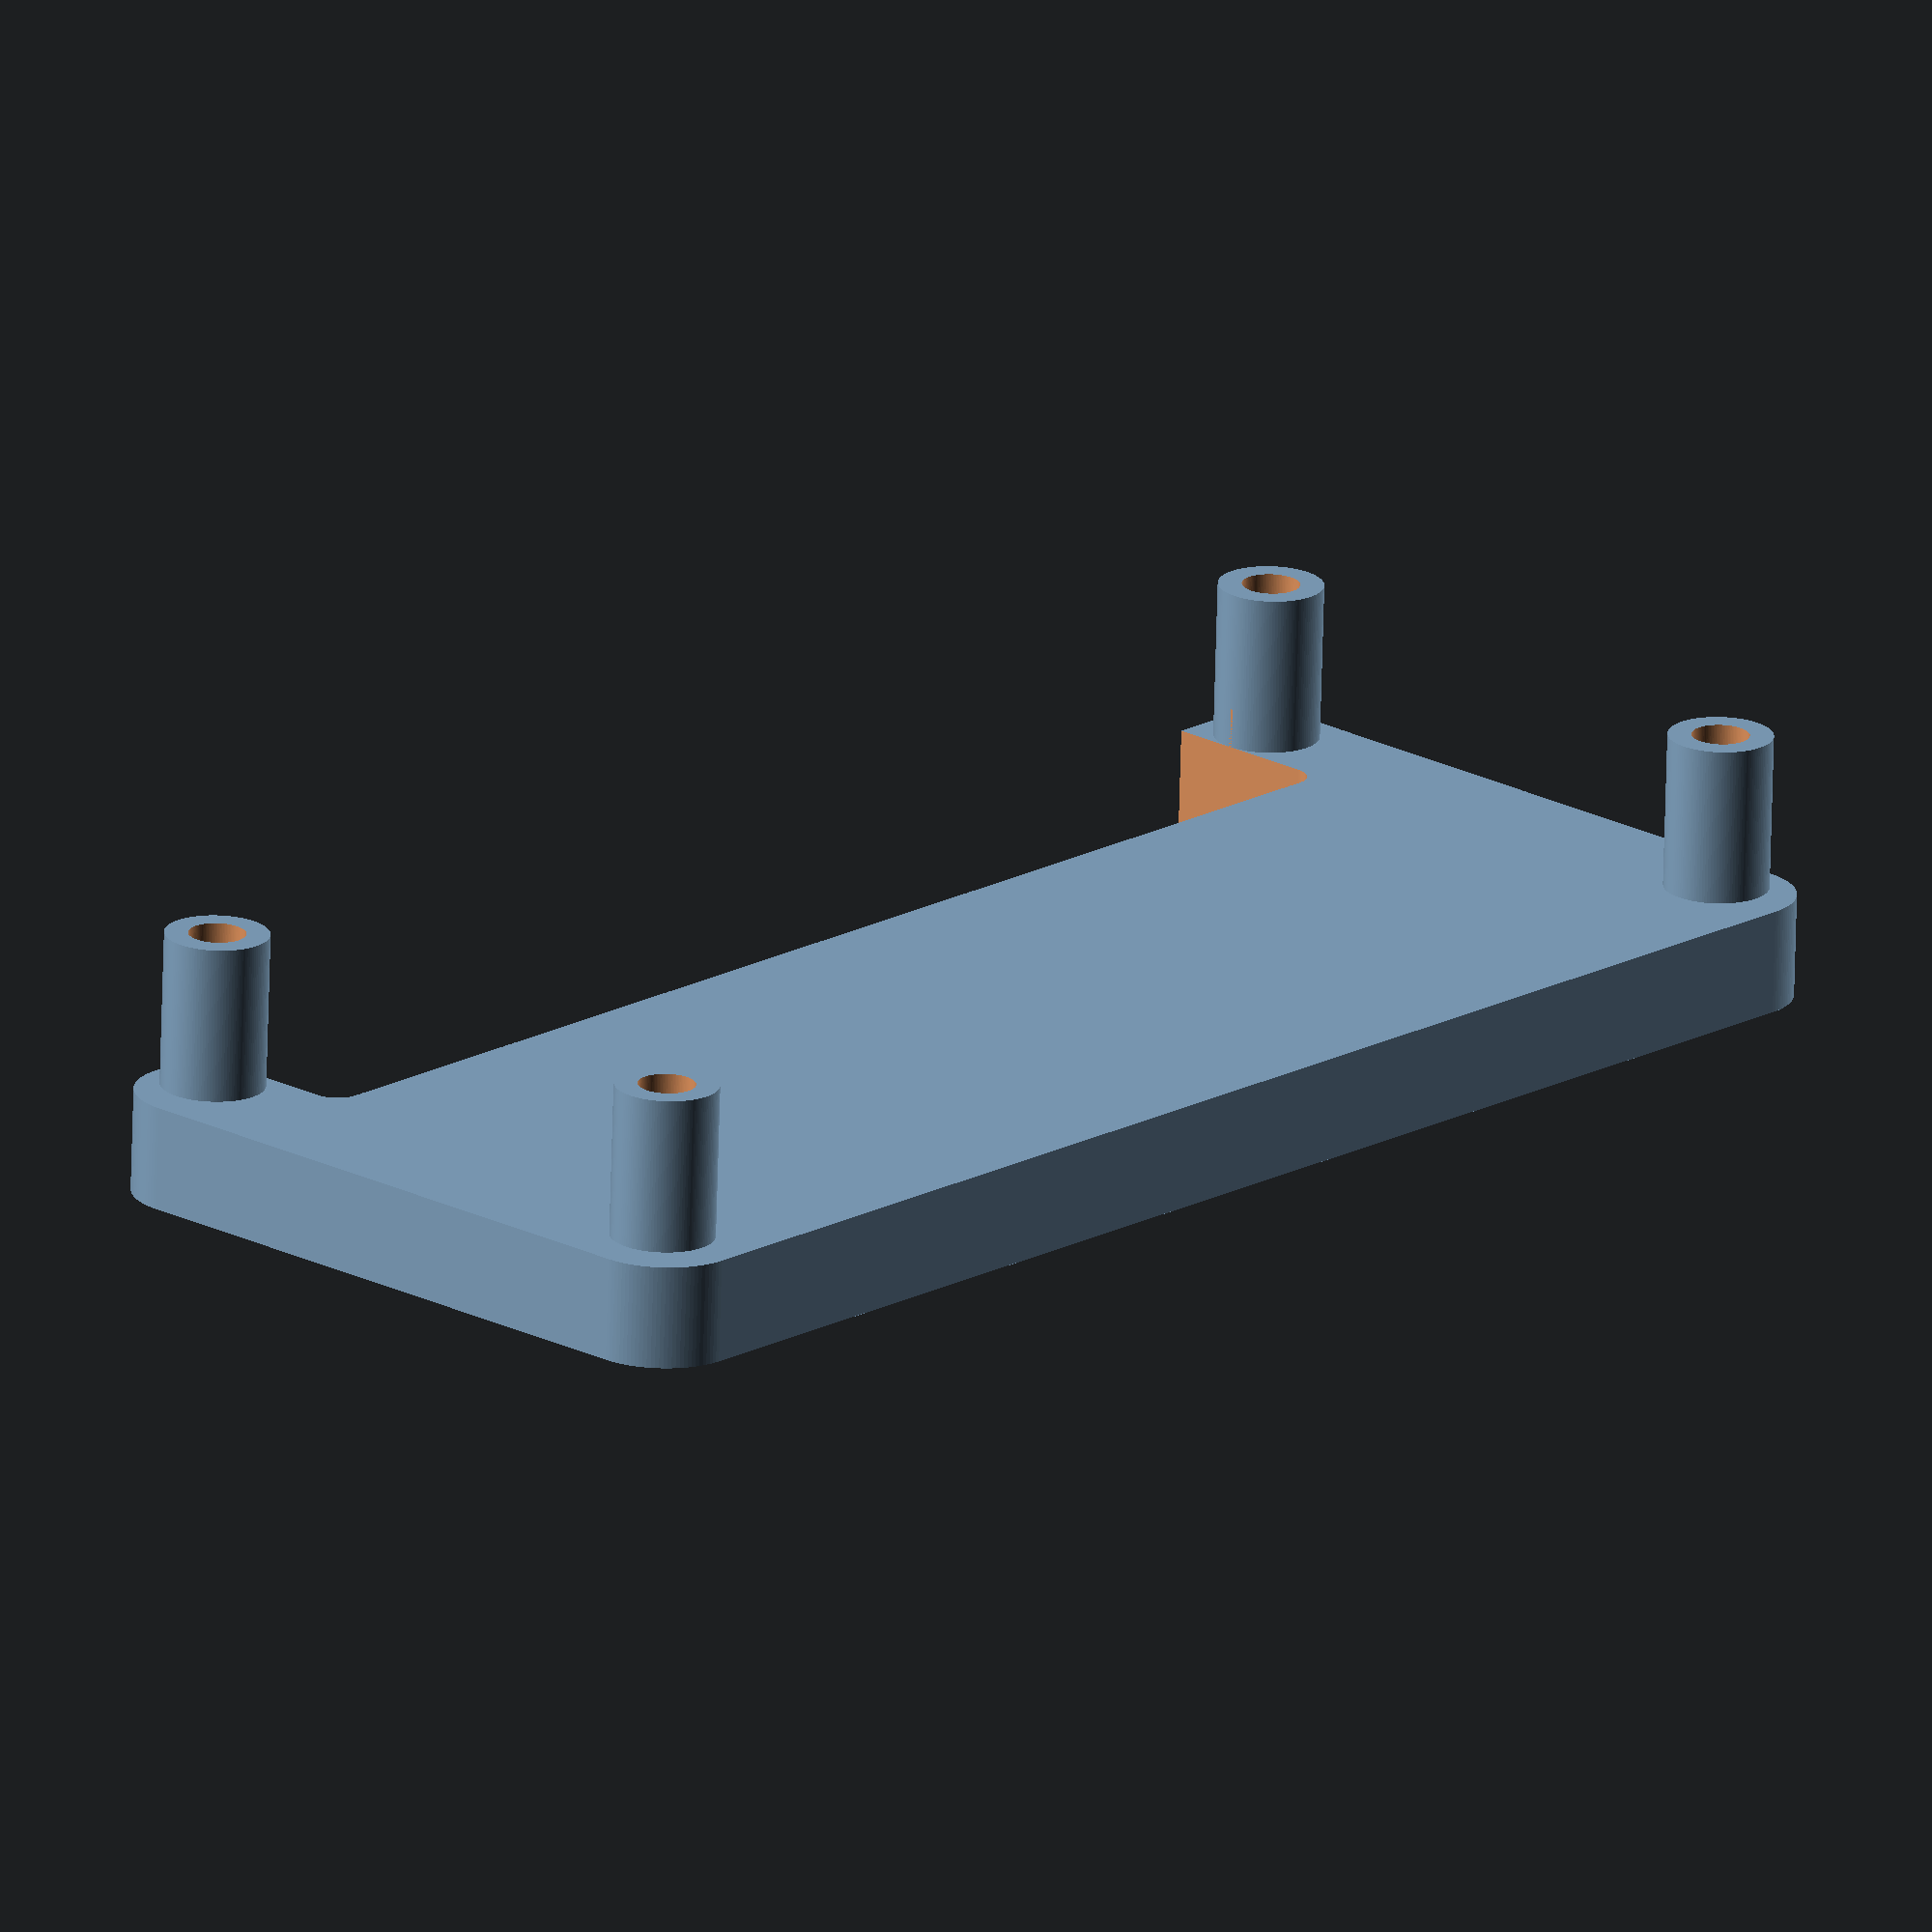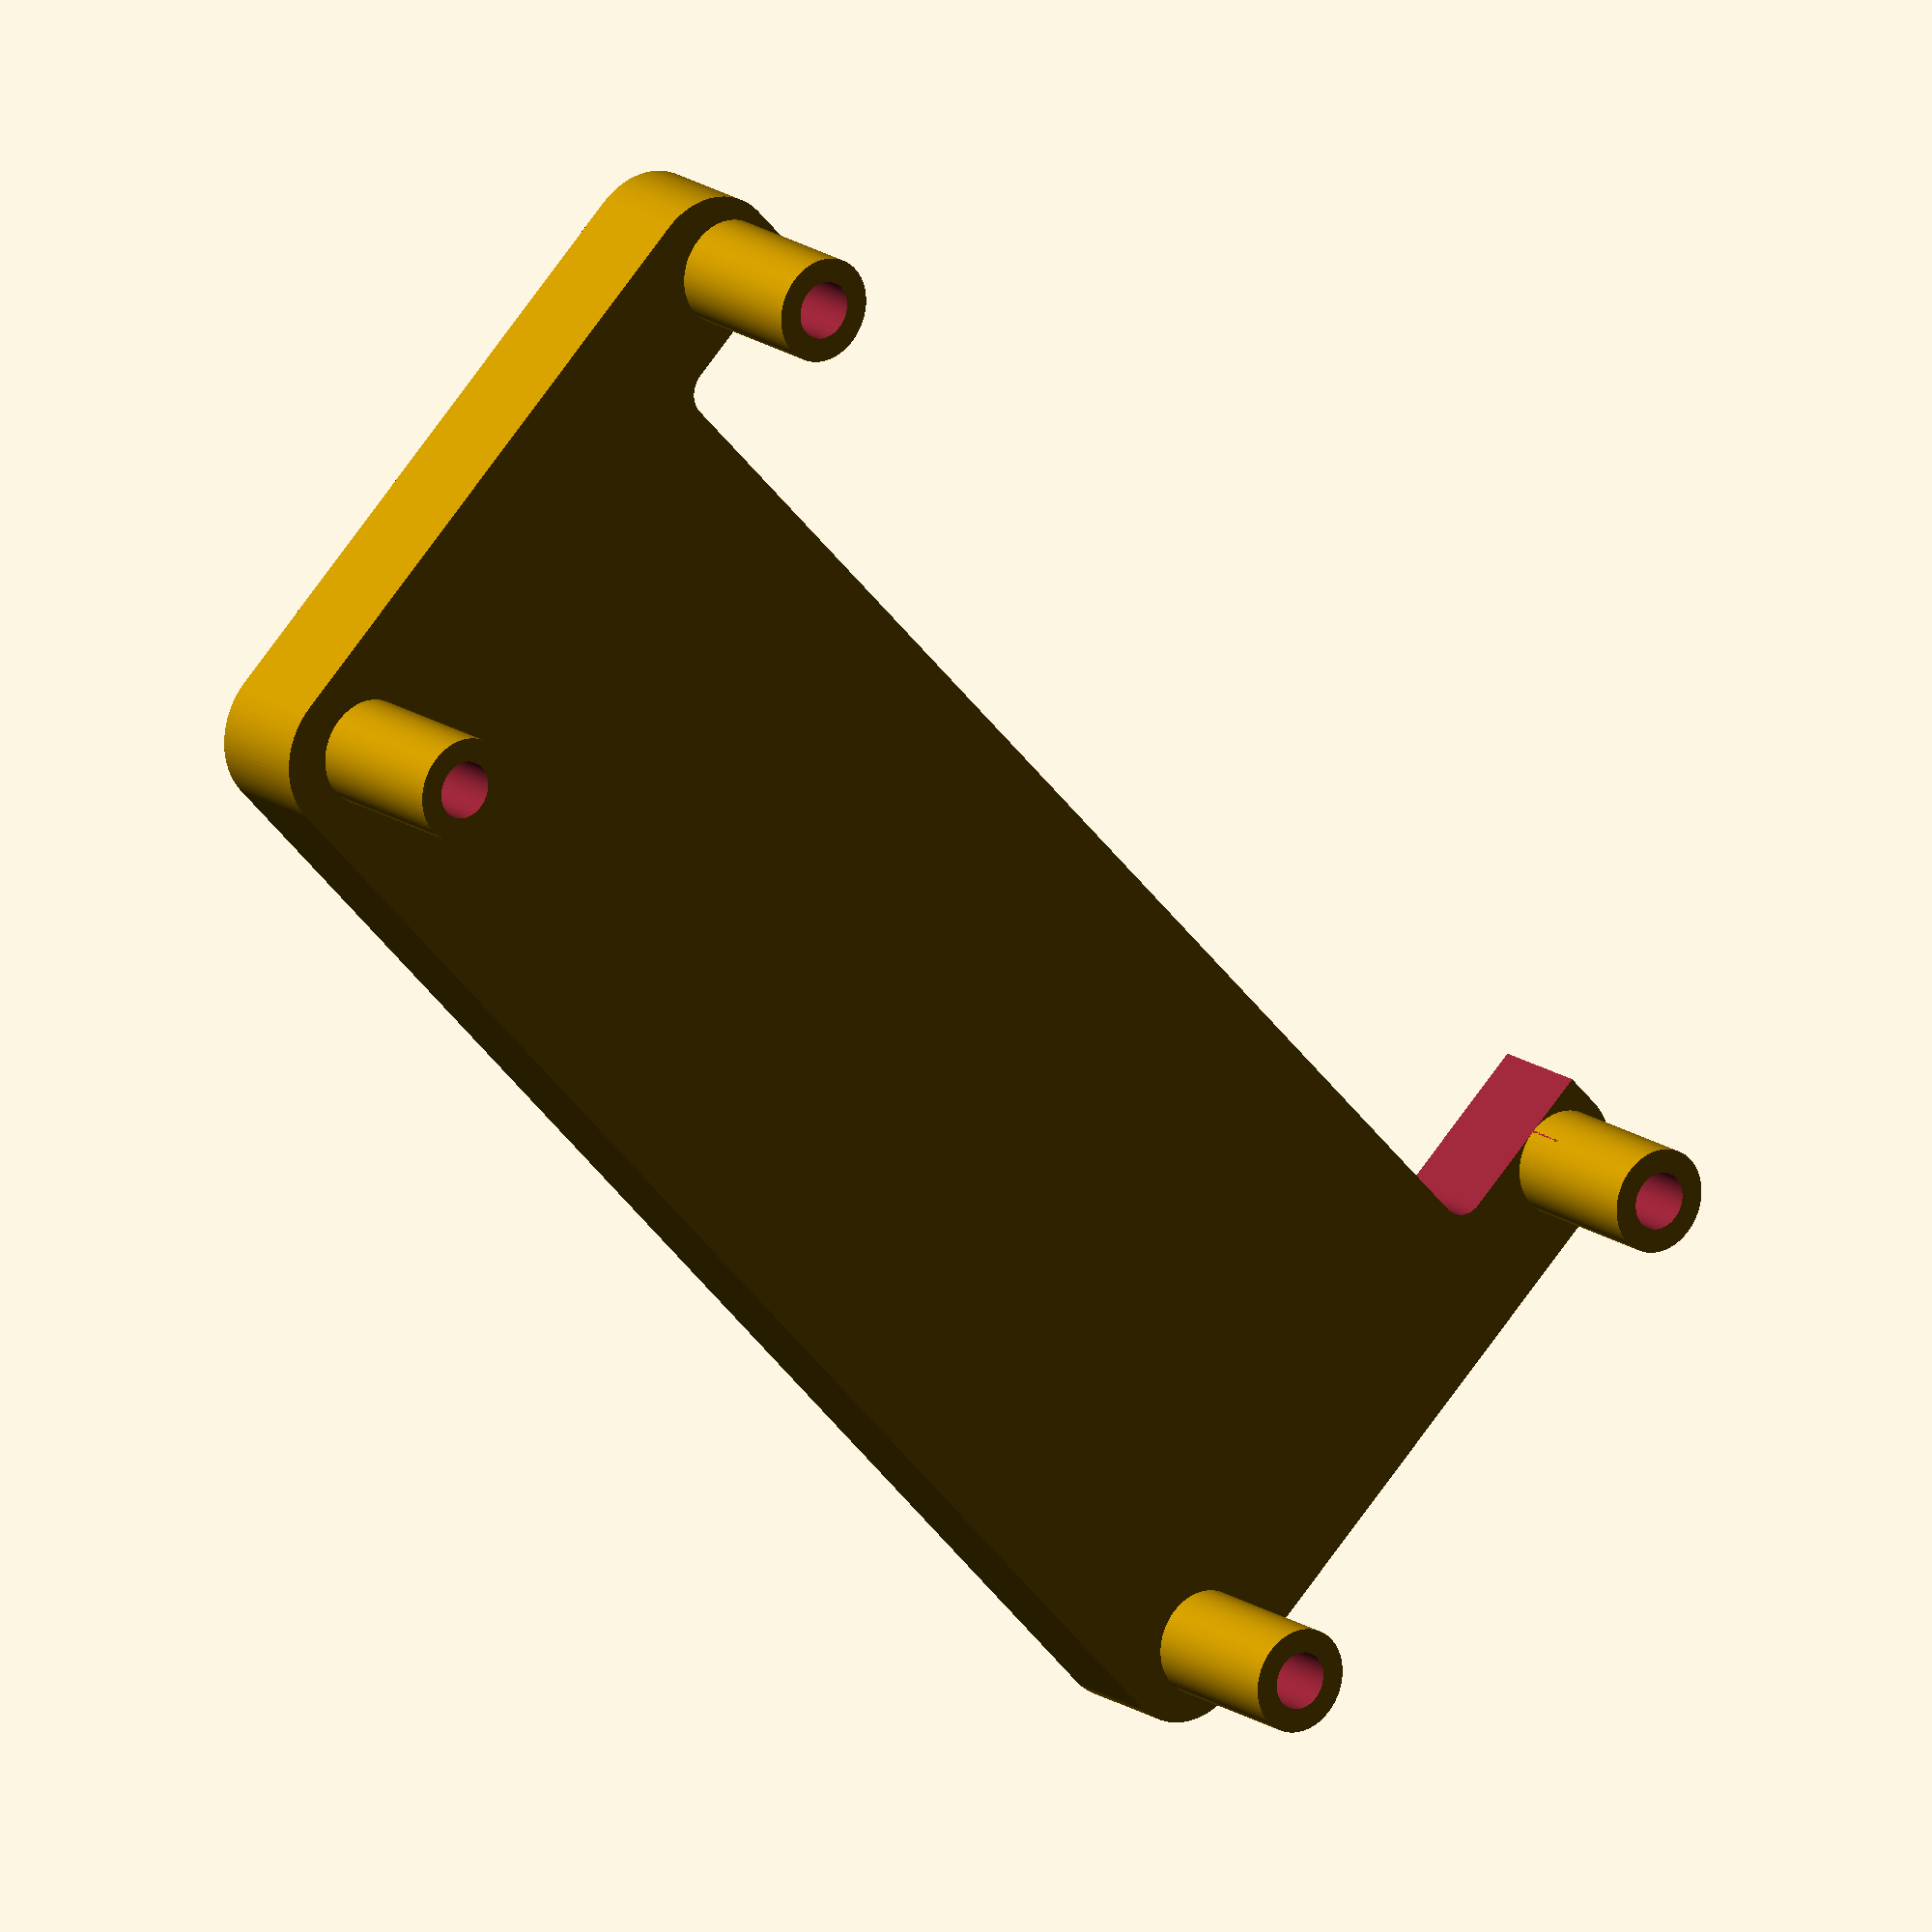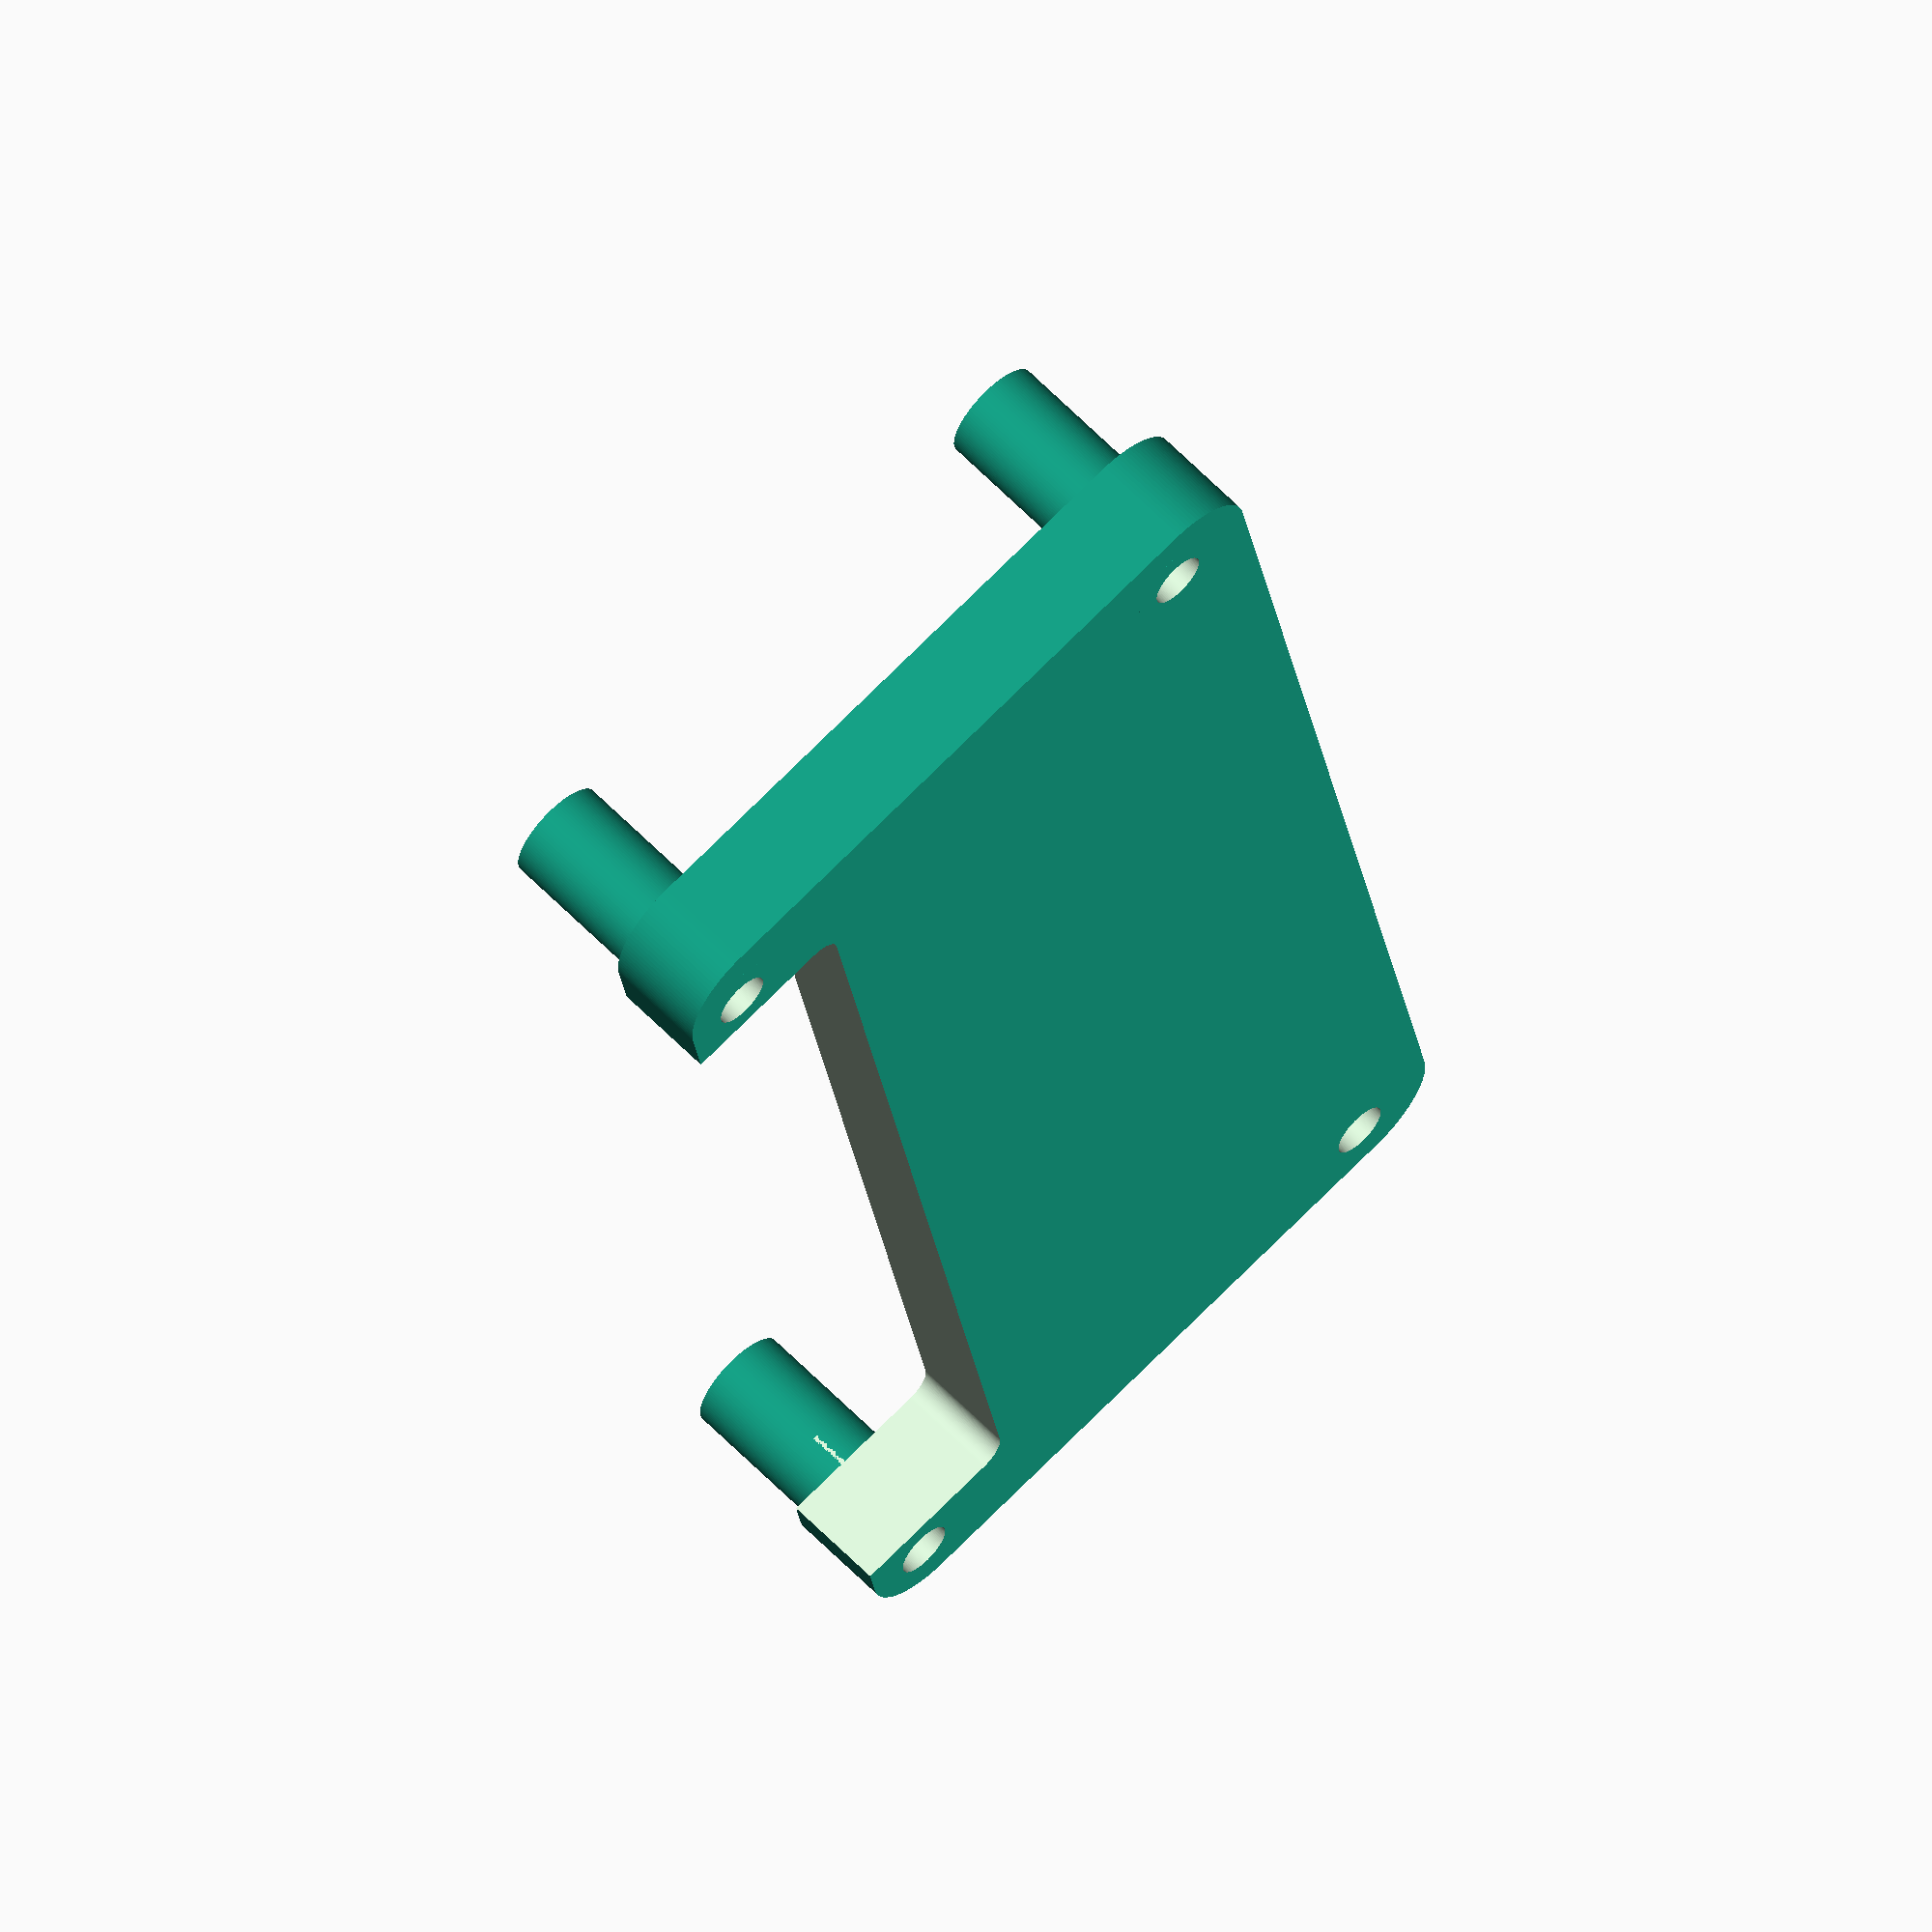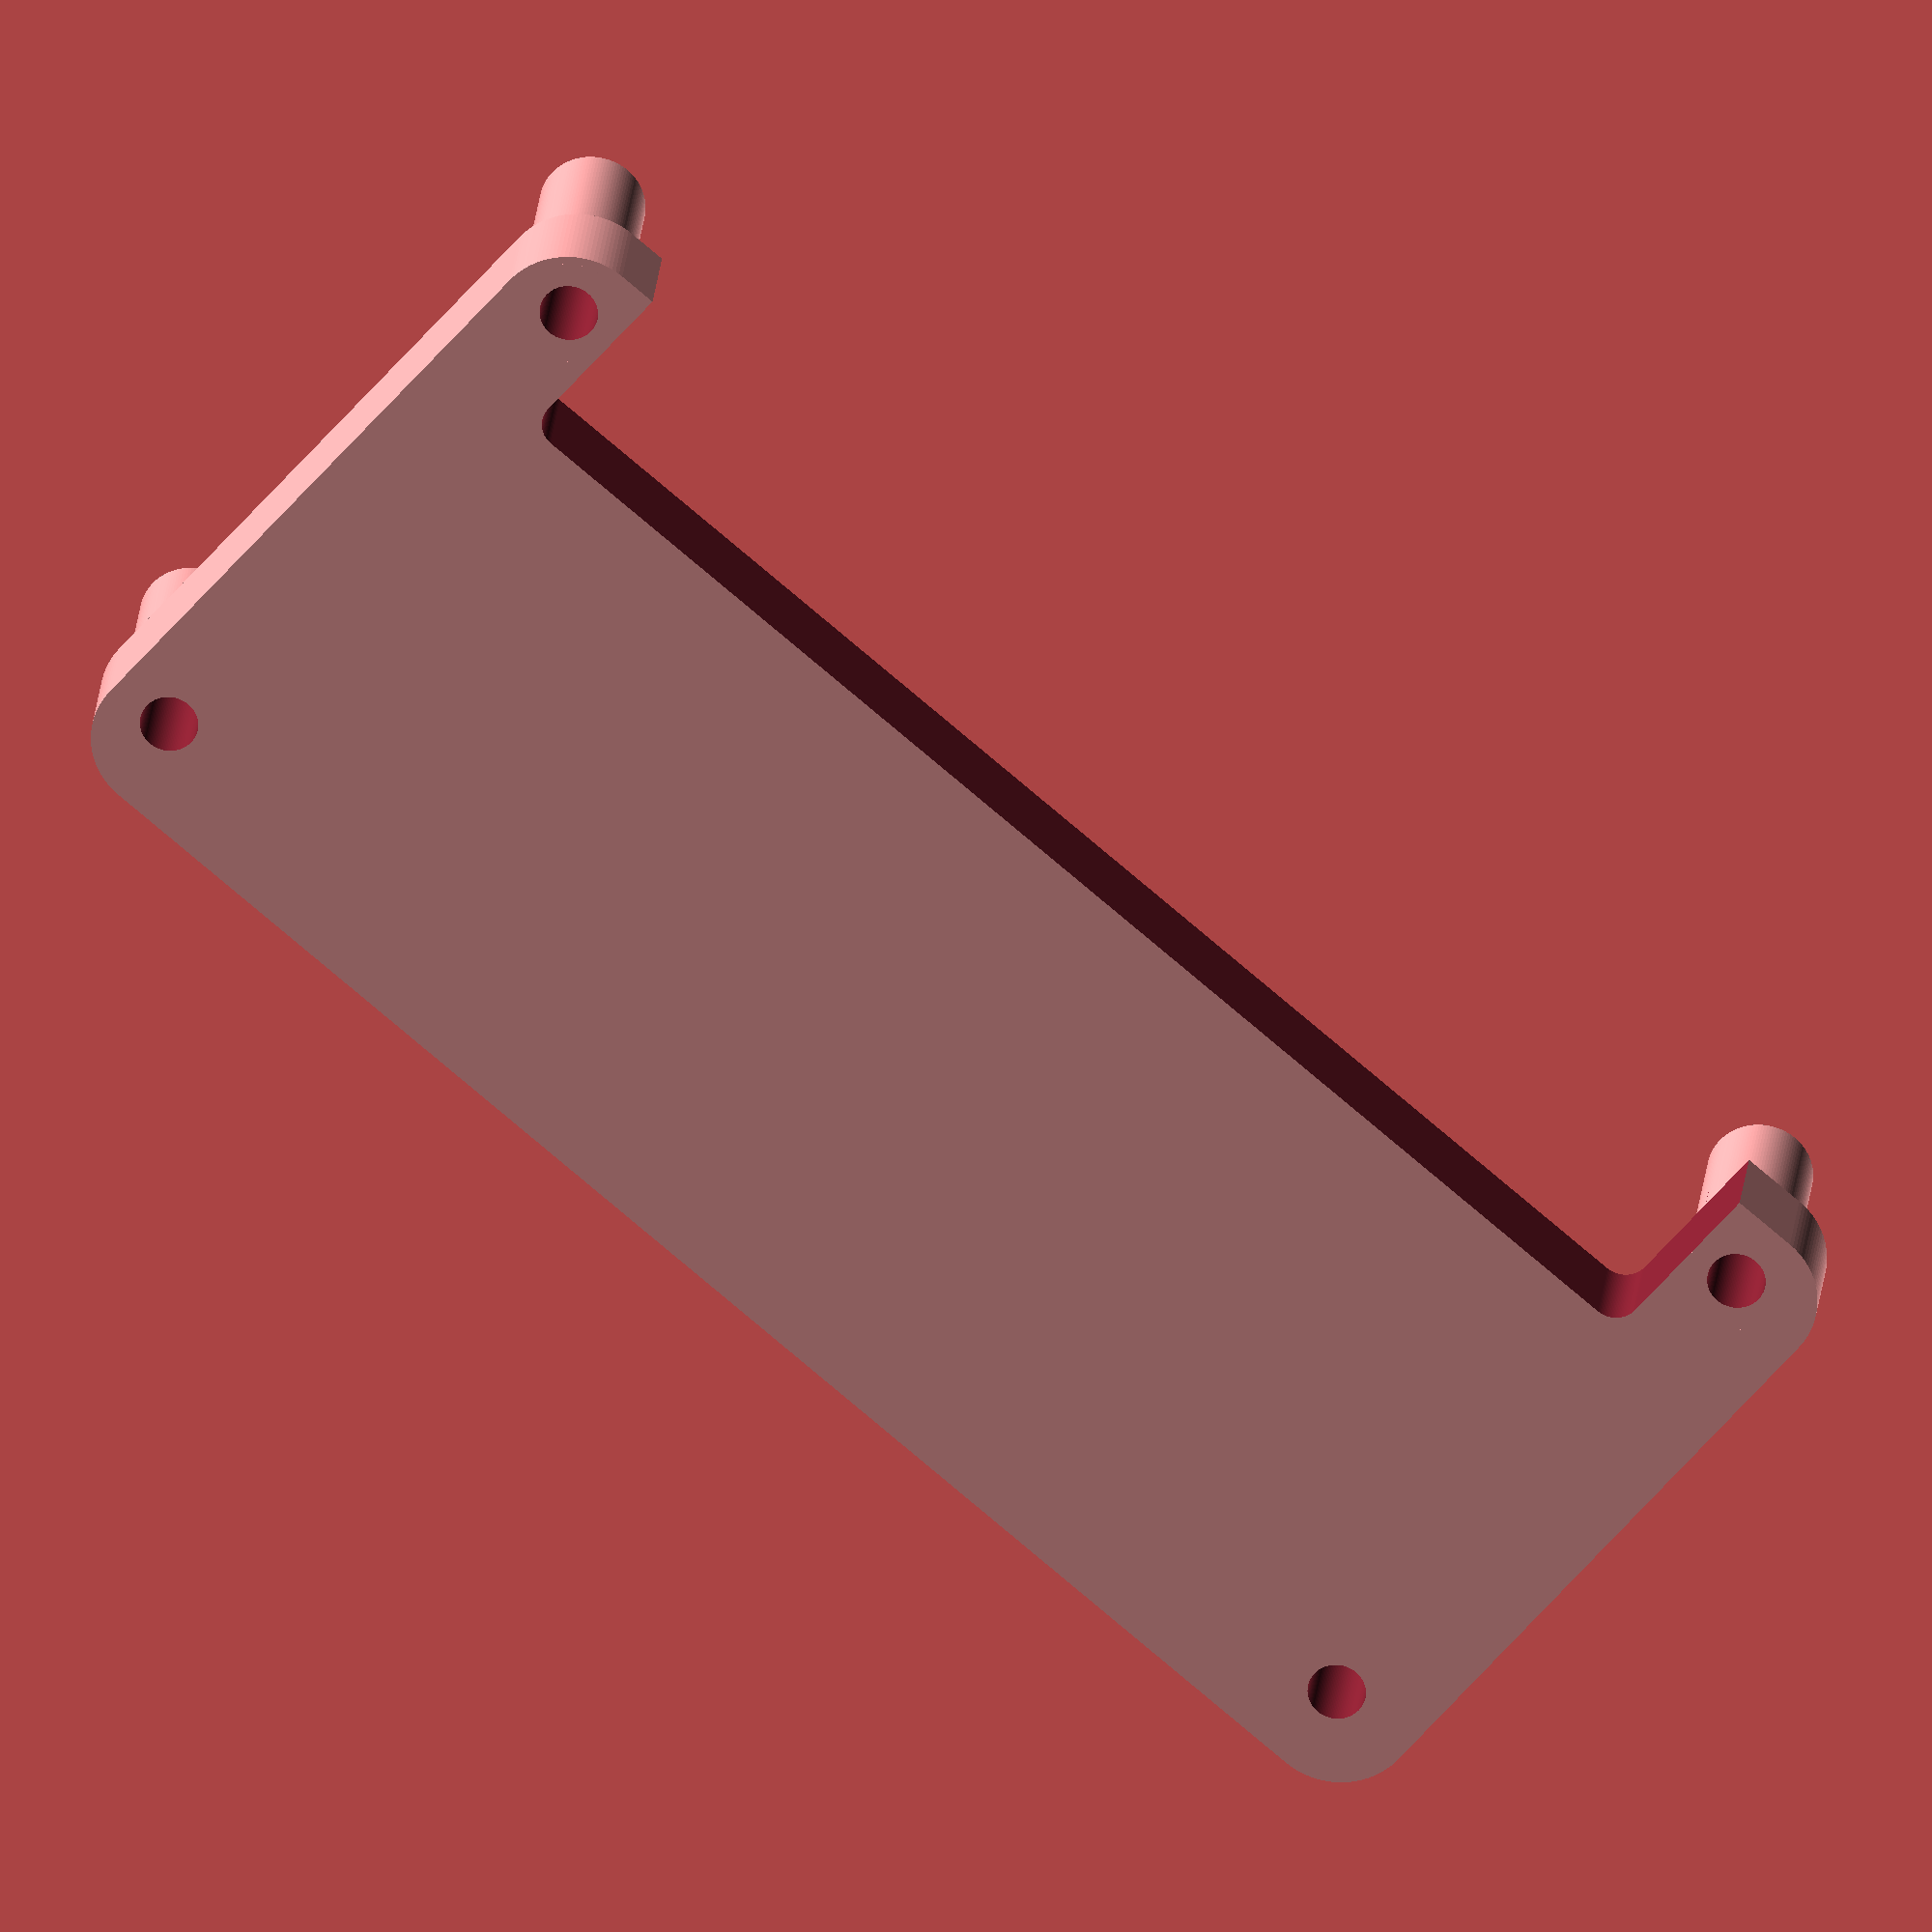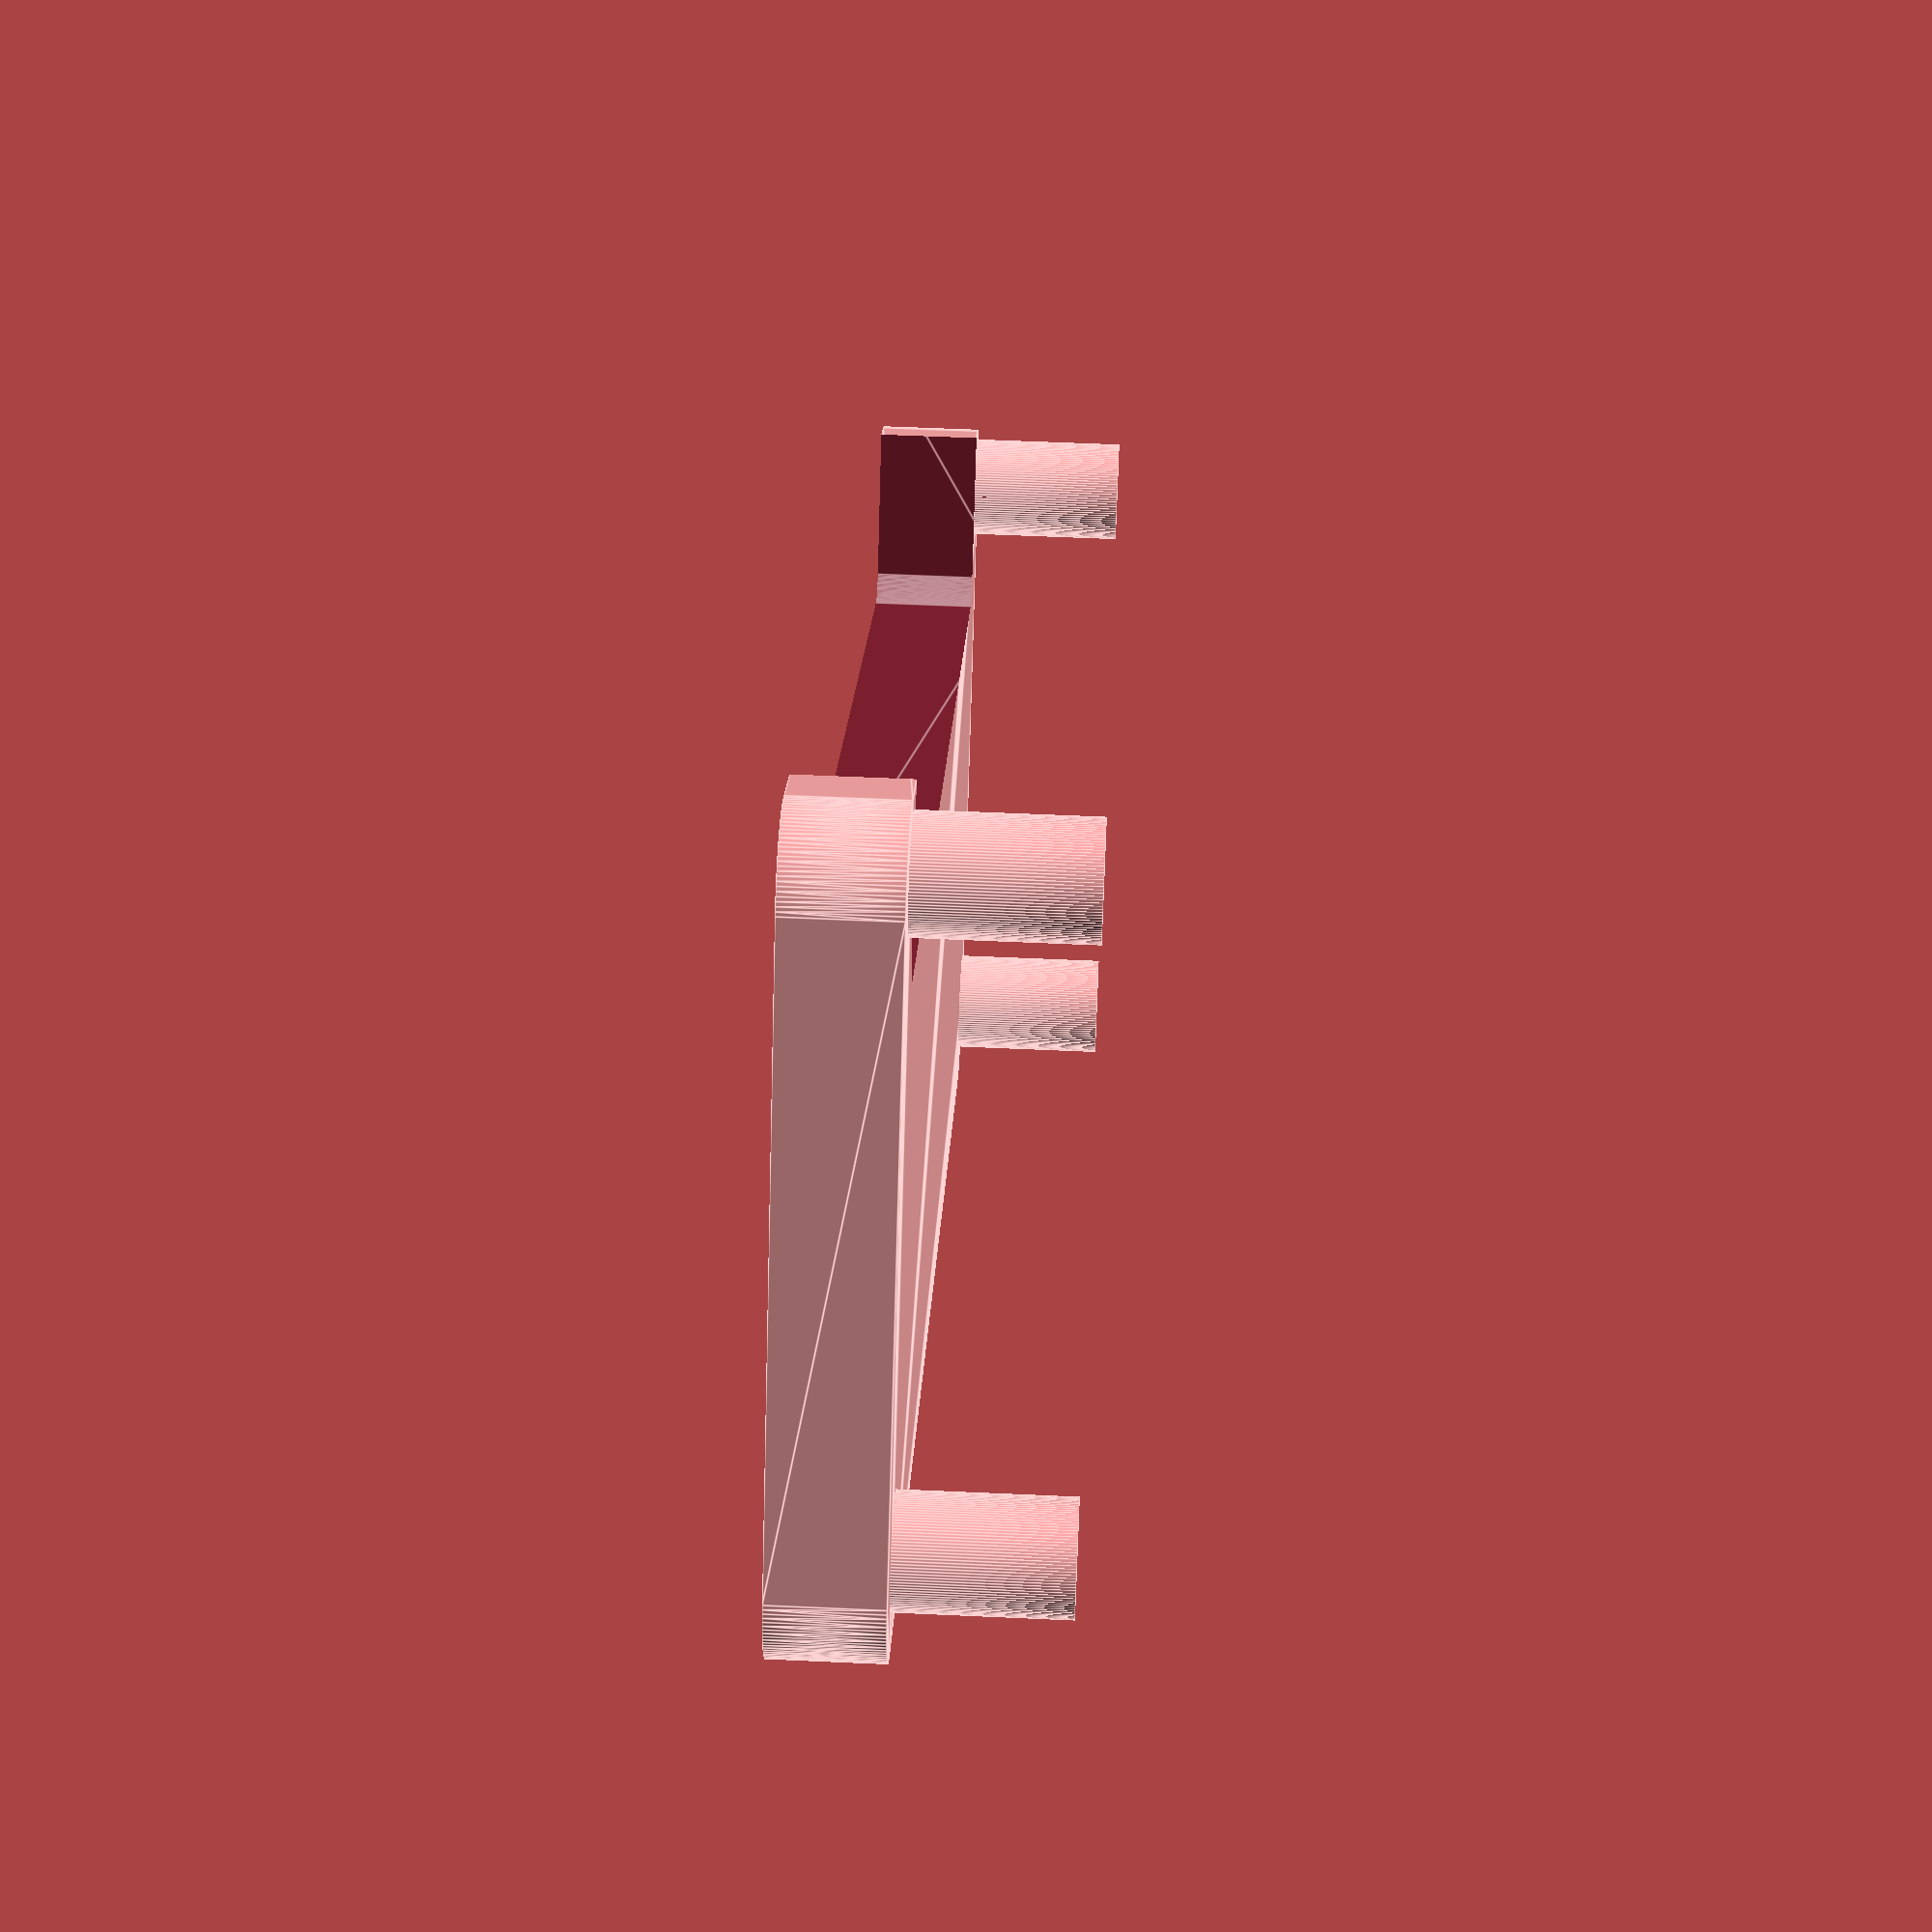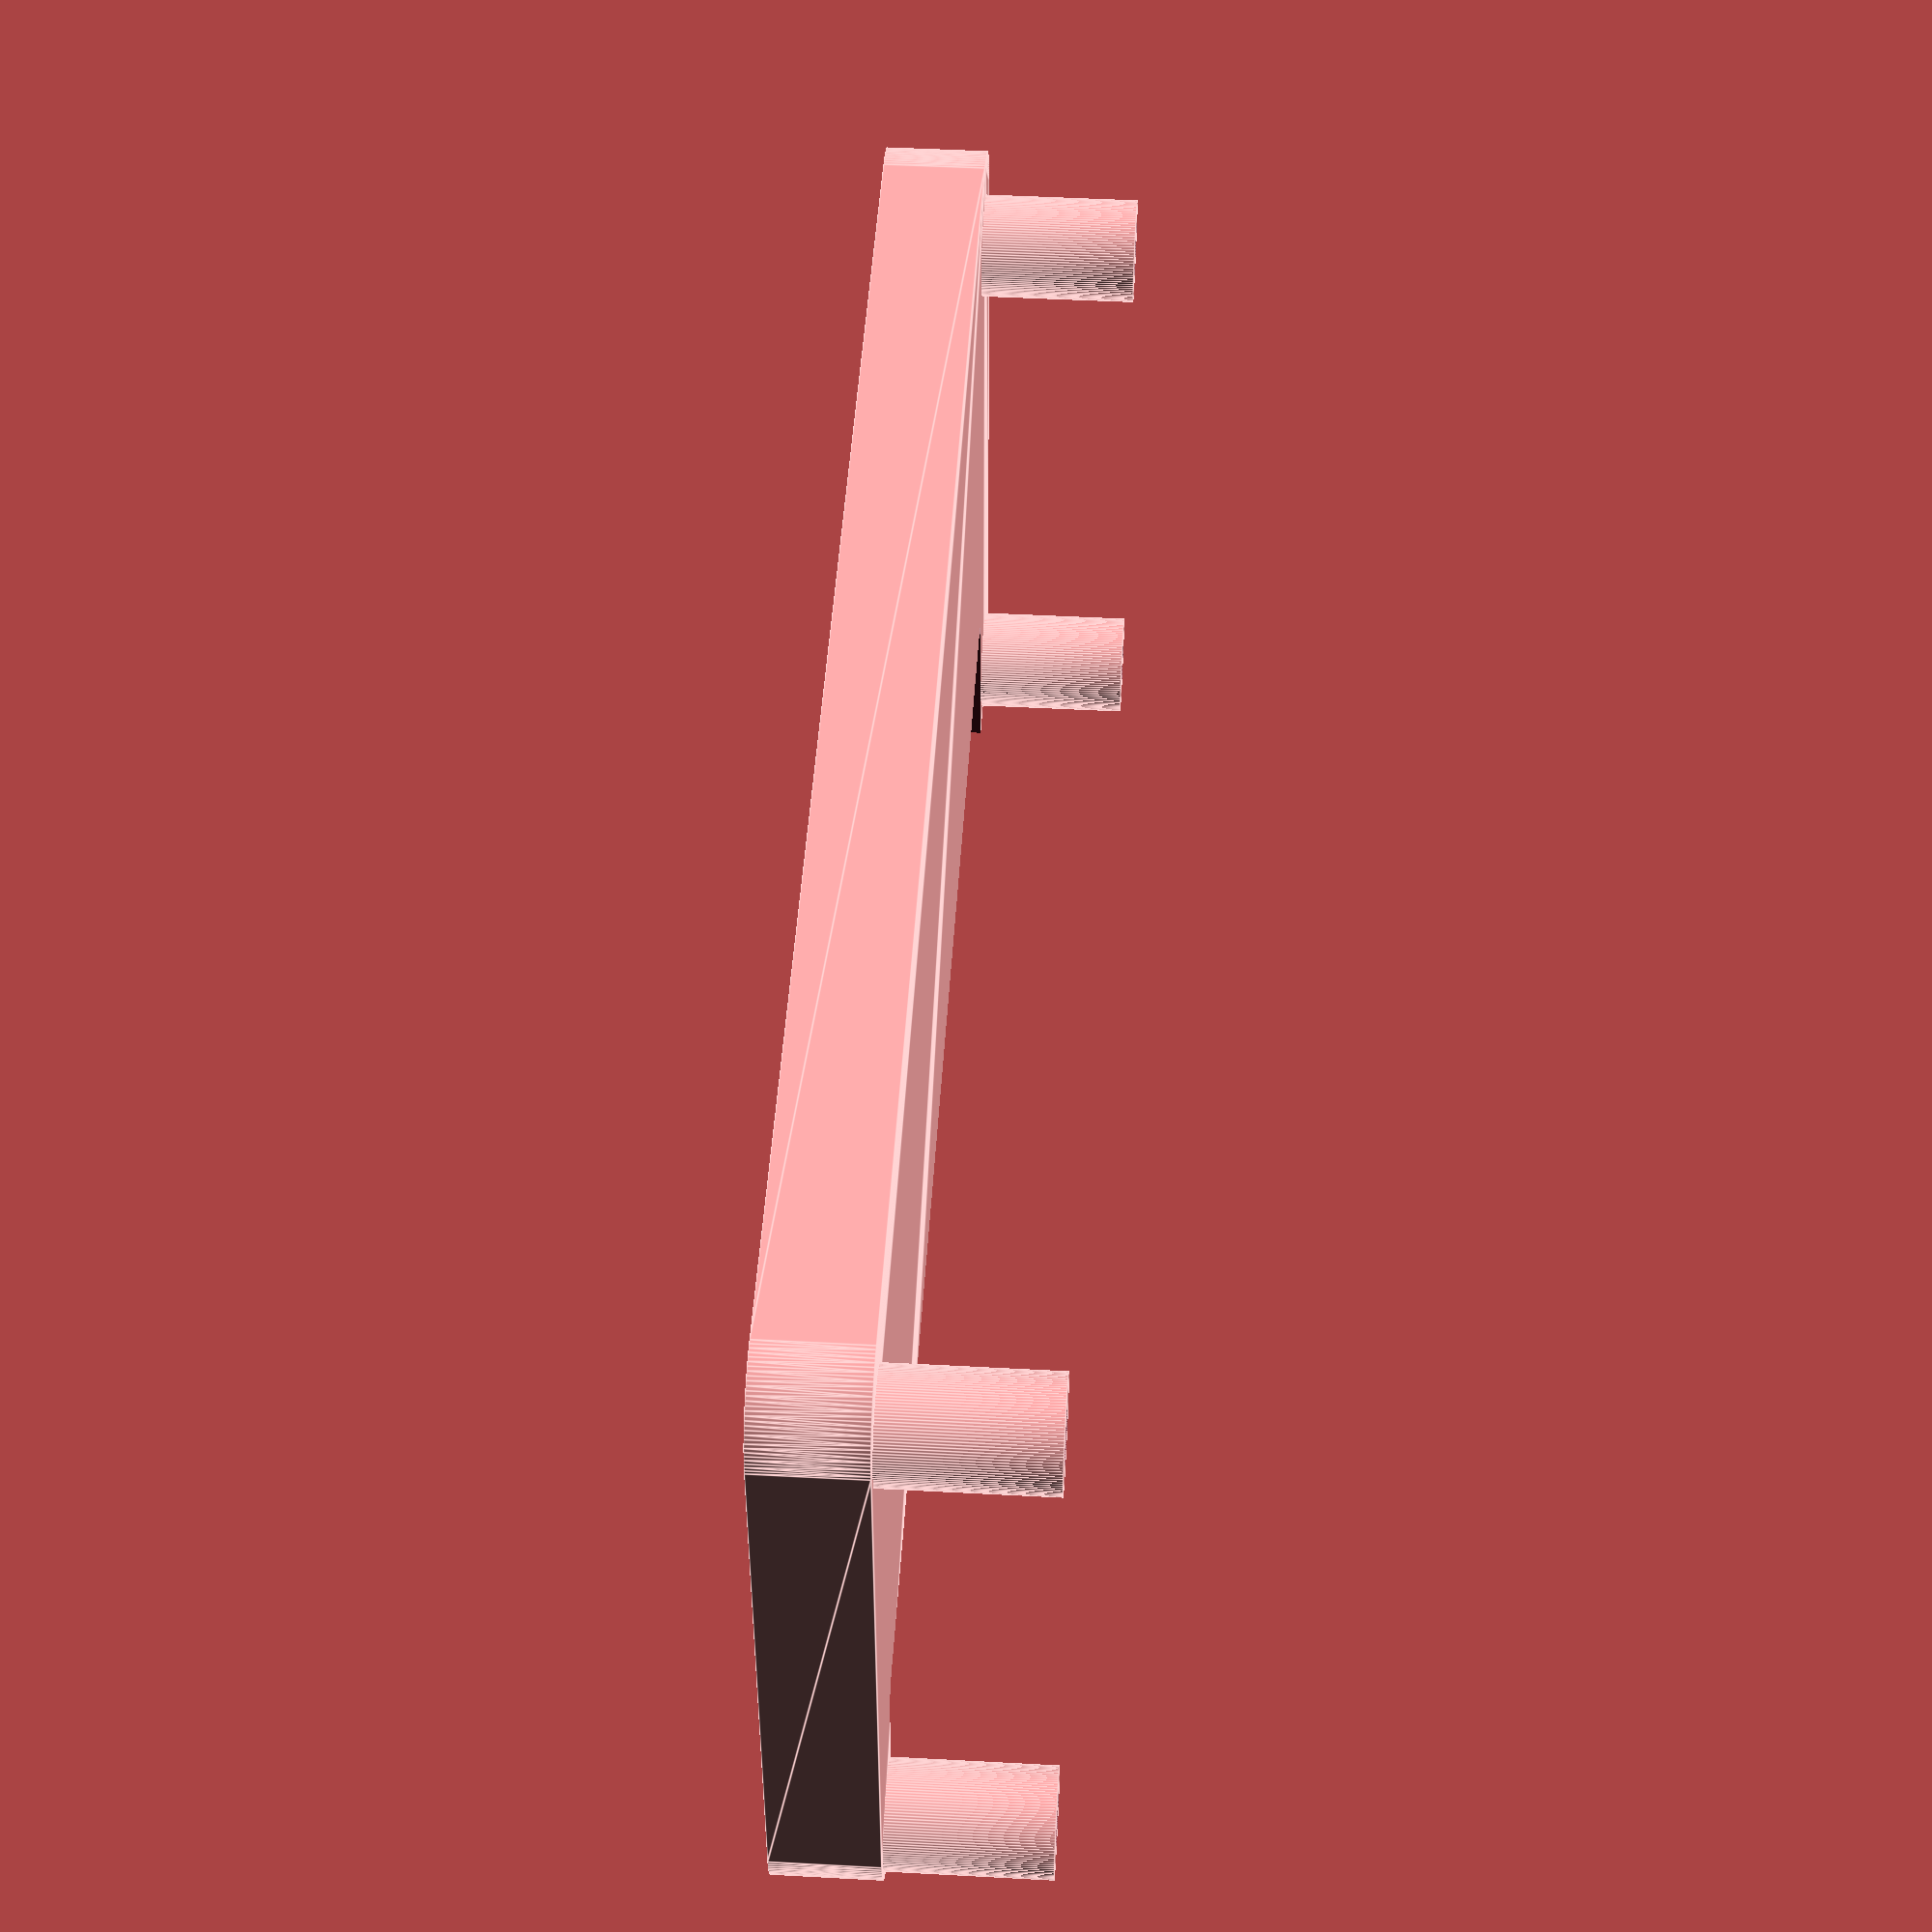
<openscad>
/***********************************************************************
 *                         body_back_cover                             *
 ***********************************************************************
 * @author  FioPio    (Ferriol Pey Comas)   ferriol73pey@gmail.com     *
 * @version v2.0       20/04/2019                                      *
 ***********************************************************************
 * This file contains the 3D model of the body part that covers the    *
 * electronic parts.                                                   *
 ***********************************************************************/

$fn=120;
difference()
{
			union()
			{
							hull()
							{
											cylinder(r=3,h=4);
											translate([65-7,0])cylinder(r=3,h=4);
											translate([65-7,30-7])cylinder(r=3,h=4);
											translate([0,30-7])cylinder(r=3,h=4);
							}
							translate([3.5-3,3.5-3])
							{
										cylinder(r=2,h=10);
										translate([58,0])cylinder(r=2,h=10);
										translate([58,23])cylinder(r=2,h=10);
										translate([0,23])cylinder(r=2,h=10);
							}
			}
			translate([3.5-3,3.5-3,-0.5])
			{
							cylinder(r=1.1,h=30);
							translate([58,0])cylinder(r=1.1,h=30);
							translate([58,23])cylinder(r=1.1,h=30);
							translate([0,23])cylinder(r=1.1,h=30);
			}
			translate([3.5,30-7-3,-0.5])hull()
			{
							cylinder(r=1,h=6);
							translate([0,10])cylinder(r=1,h=6);
							translate([60-7-1,0])cylinder(r=1,h=6);
							translate([60-7-1,10])cylinder(r=1,h=6);
			}
}

</openscad>
<views>
elev=250.6 azim=132.9 roll=181.6 proj=o view=wireframe
elev=162.3 azim=227.3 roll=217.3 proj=o view=wireframe
elev=117.5 azim=279.4 roll=44.0 proj=o view=solid
elev=336.2 azim=319.2 roll=185.1 proj=o view=wireframe
elev=303.7 azim=38.7 roll=272.7 proj=p view=edges
elev=313.2 azim=178.6 roll=273.5 proj=p view=edges
</views>
